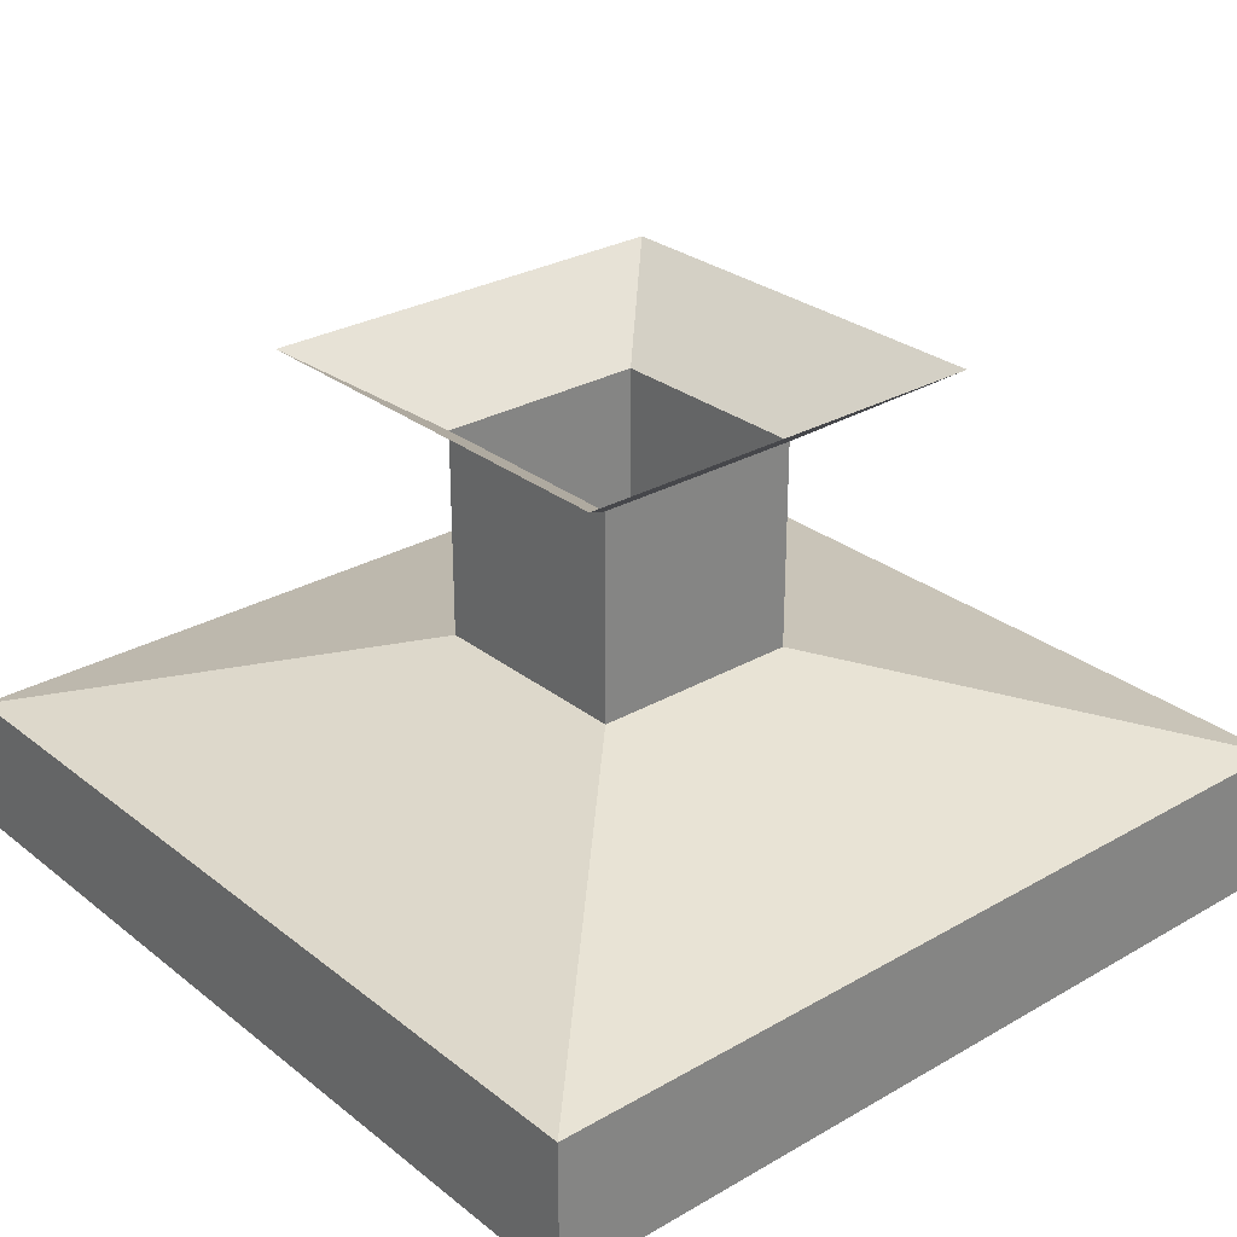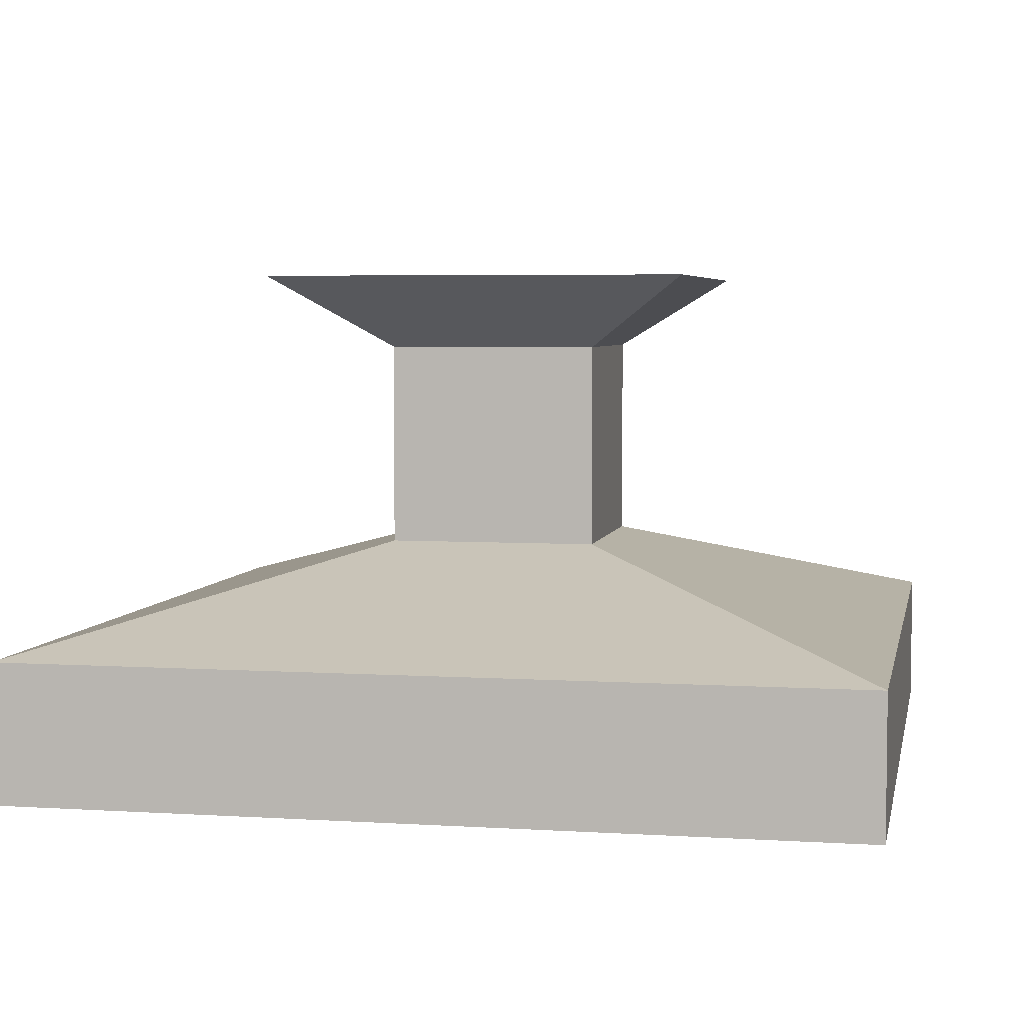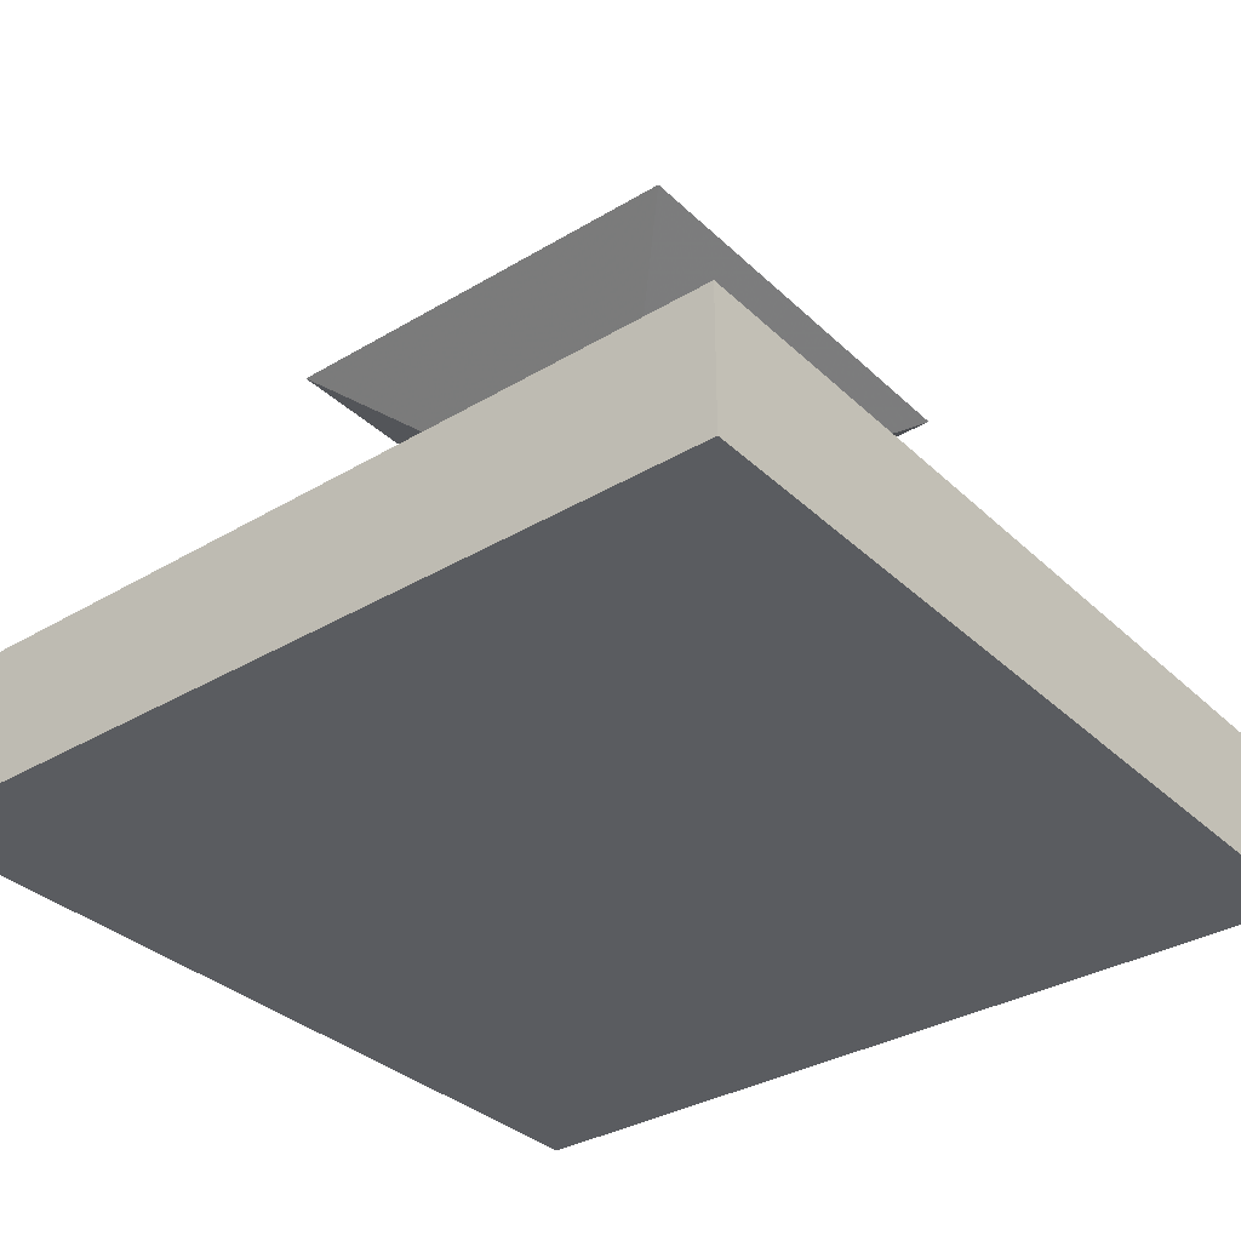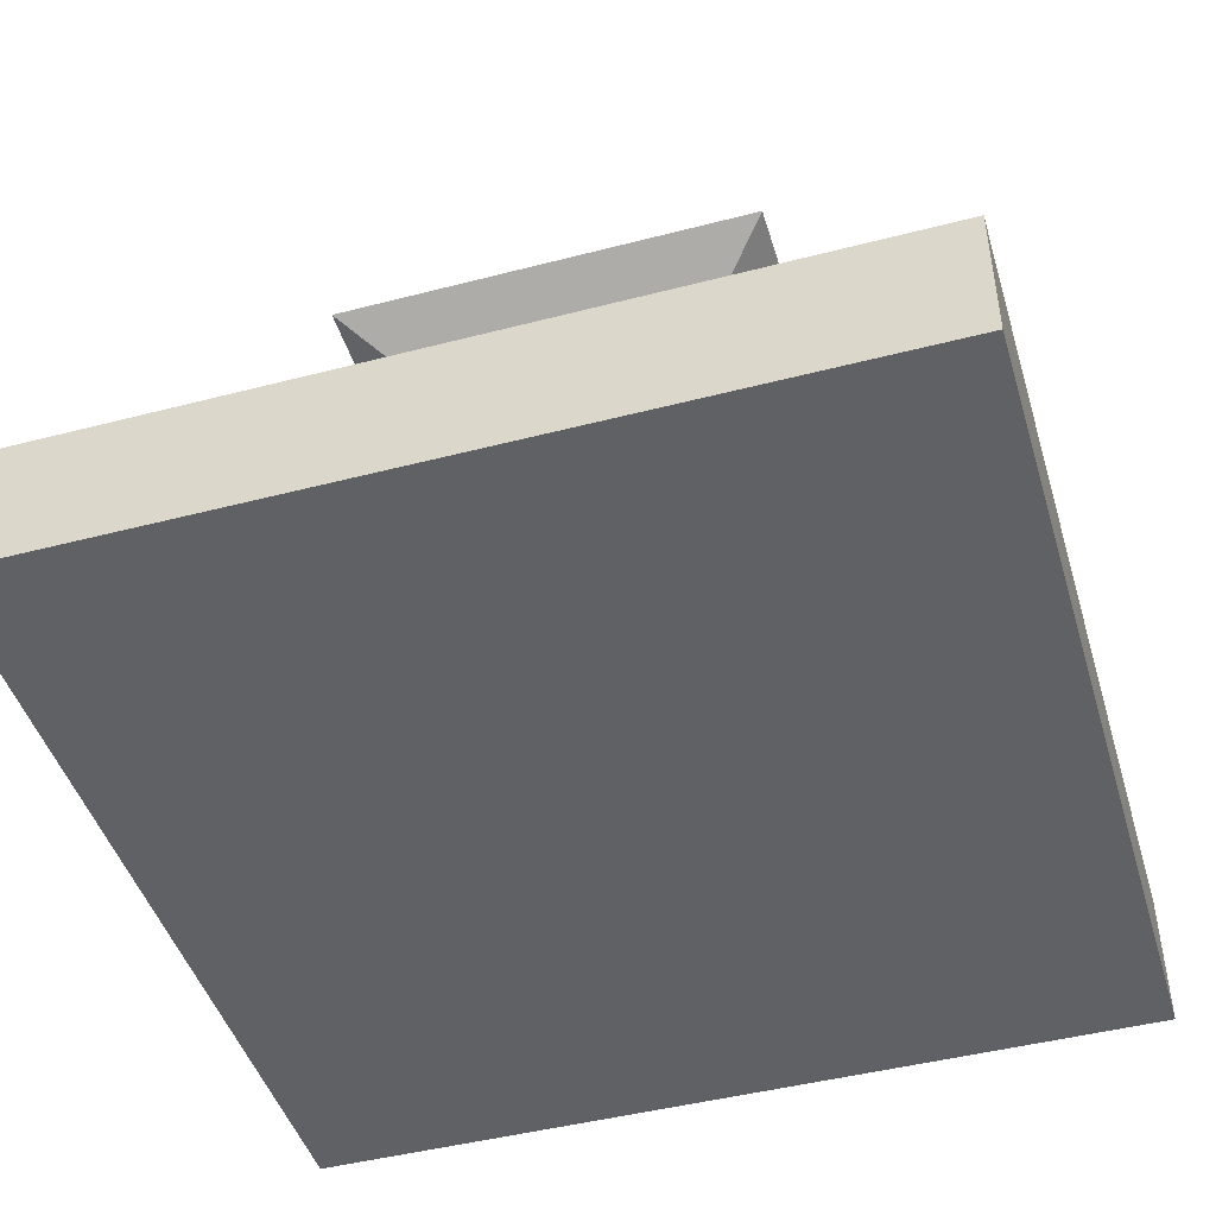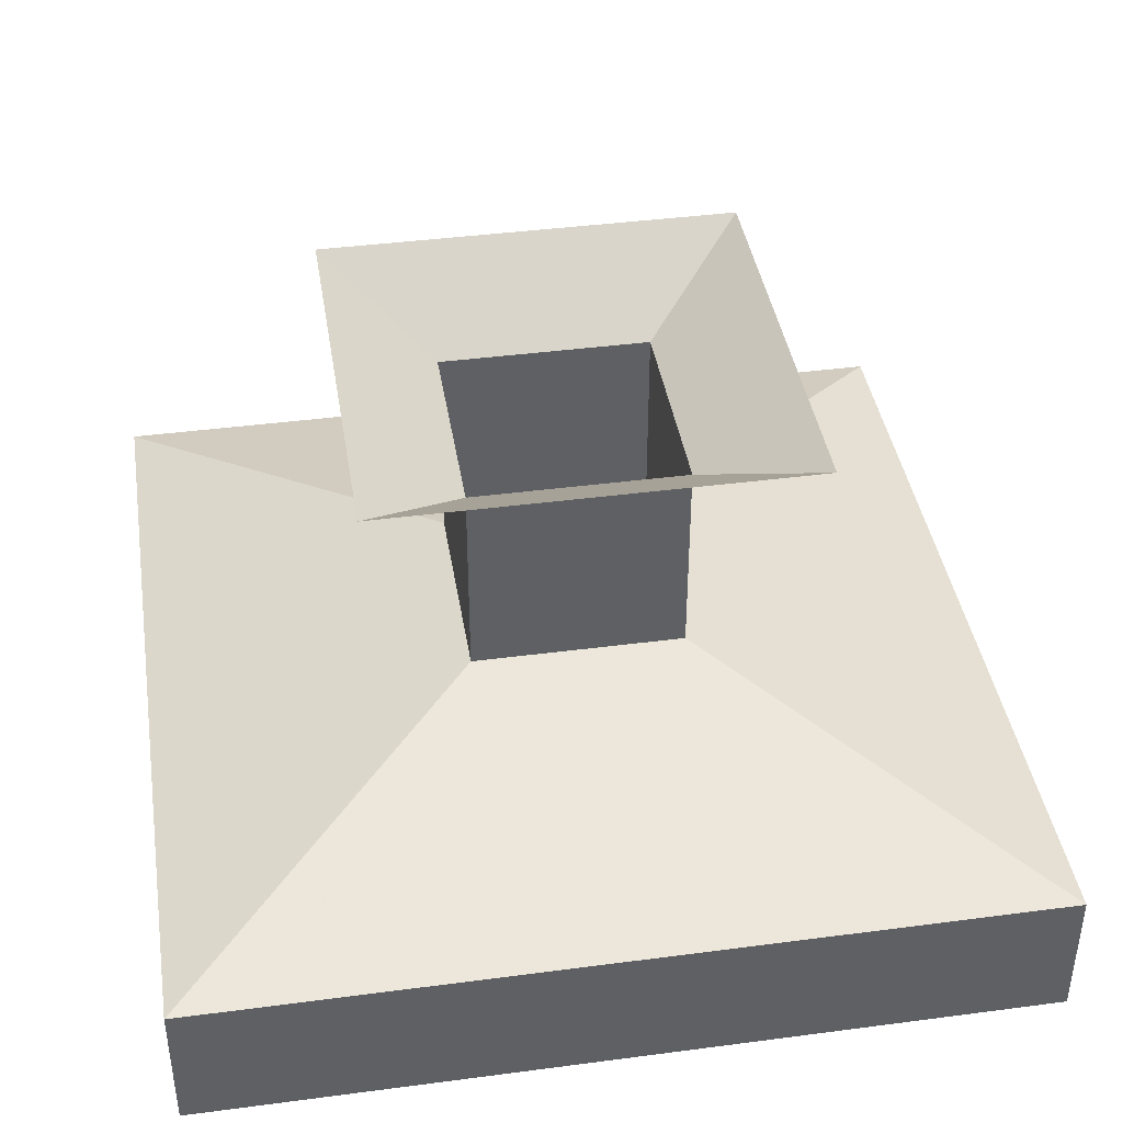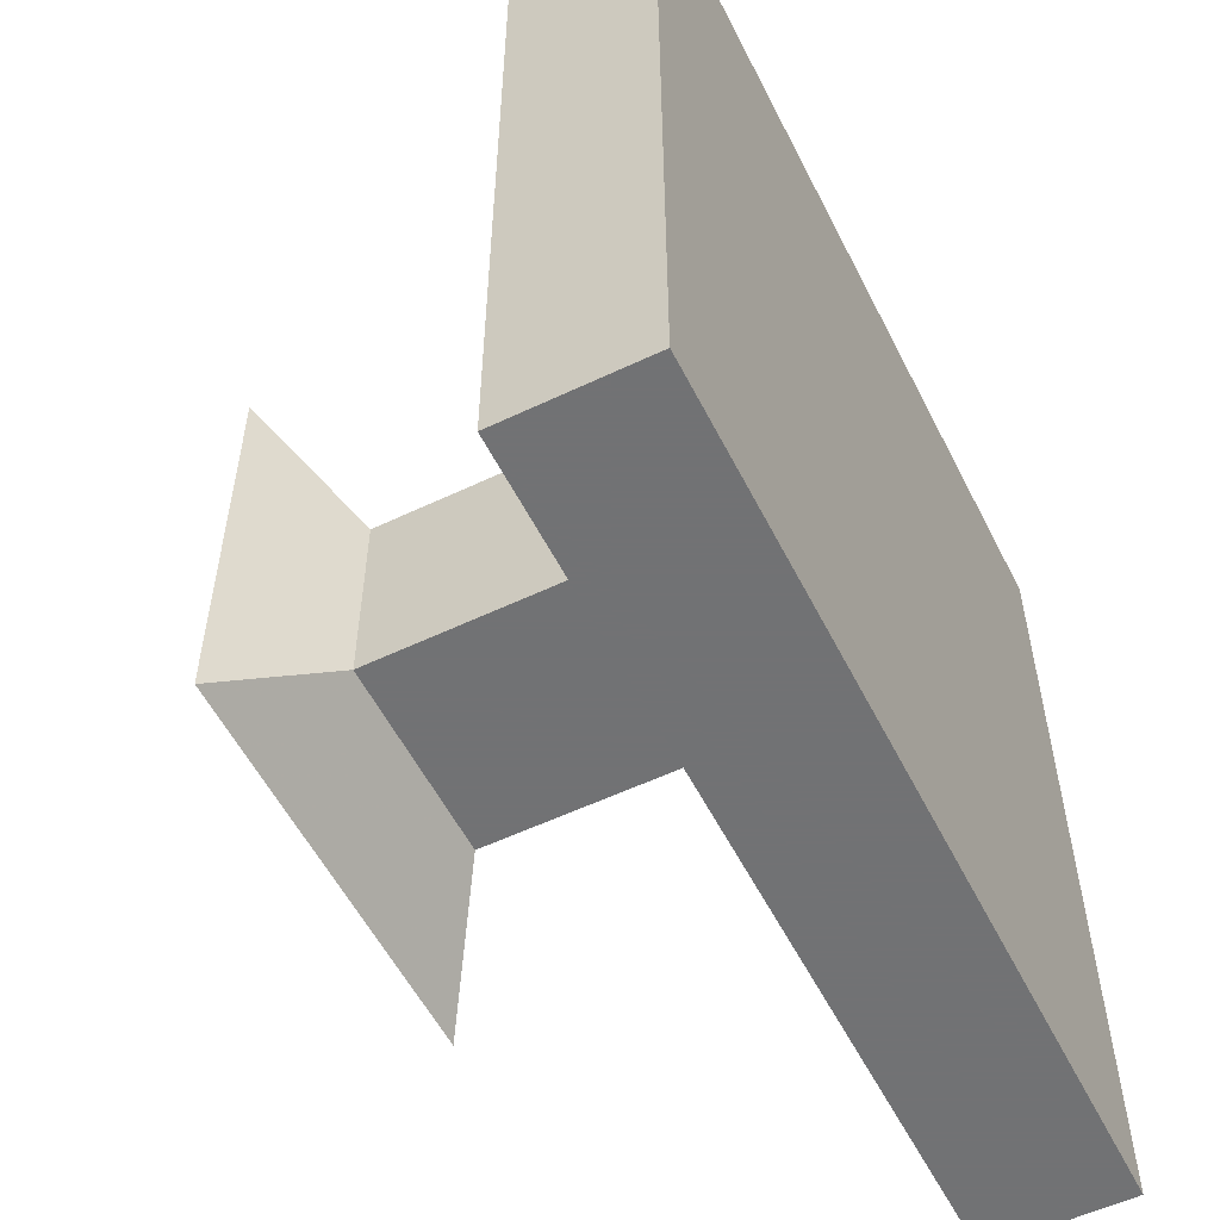
<metadata>
{"format":"obj","ext":"obj","renderer":"f3d","projection":"perspective","resolution":1024,"background":"white","views":[{"elev":28.5,"azim":139.3,"up":"+Y"},{"elev":4.9,"azim":-168.7,"up":"+Y"},{"elev":-34.3,"azim":38.7,"up":"+Y"},{"elev":-45.9,"azim":106.6,"up":"+Y"},{"elev":40.8,"azim":-99.1,"up":"+Y"},{"elev":-55.6,"azim":-63.4,"up":"+Z"}]}
</metadata>
<code>
v 0.5 -0.4375 0.5
v -0.5 -0.4375 0.5
v -0.5 -0.6016 0.5
v 0.5 -0.6016 0.5
v 0.5 -0.4375 -0.5
v 0.125 -0.3281 -0.125
v 0.125 -0.3281 0.125
v -0.125 -0.3281 0.125
v -0.5 -0.4375 -0.5
v -0.5 -0.6016 -0.5
v 0.5 -0.6016 -0.5
v -0.125 -0.3281 -0.125
v -0.125 -0.08594 -0.125
v 0.125 -0.08594 -0.125
v 0.125 -0.08594 0.125
v -0.125 -0.08594 0.125
v -0.25 0 -0.25
v 0.25 0 -0.25
v -0.25 0 0.25
v 0.25 0 0.25
f 1 2 3
f 1 3 4
f 1 4 5
f 2 9 10
f 2 10 3
f 4 11 5
f 5 11 9
f 6 12 13
f 6 13 14
f 6 14 7
f 7 14 15
f 7 15 8
f 8 15 16
f 8 16 12
f 12 16 13
f 9 11 10
f 1 5 6
f 1 6 7
f 1 7 2
f 2 7 8
f 2 8 9
f 5 9 12
f 5 12 6
f 8 12 9
f 17 18 14
f 17 14 13
f 17 13 19
f 19 13 16
f 19 16 20
f 20 16 15
f 20 15 18
f 18 15 14
f 3 10 4
f 4 10 11

</code>
